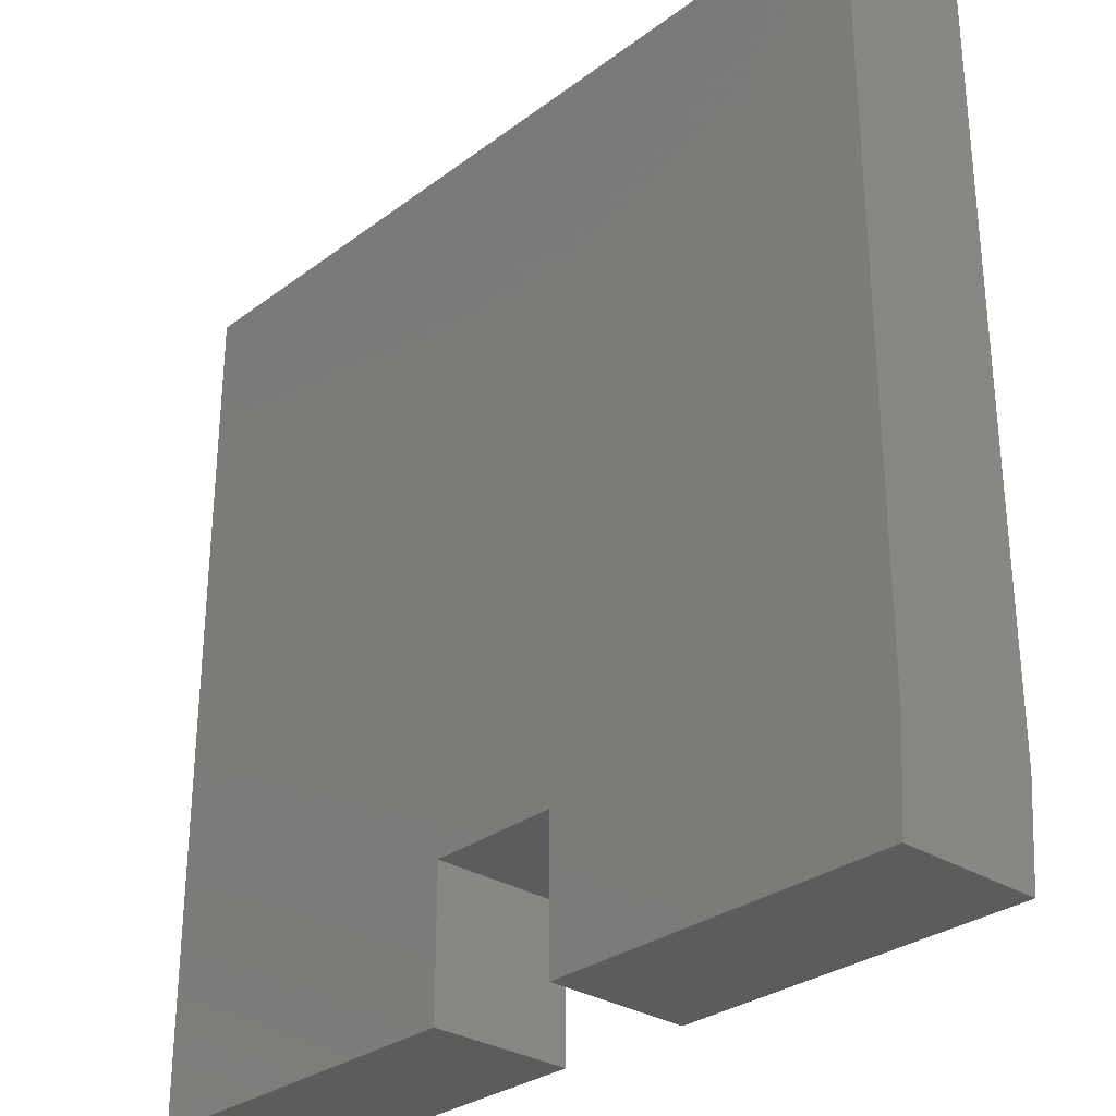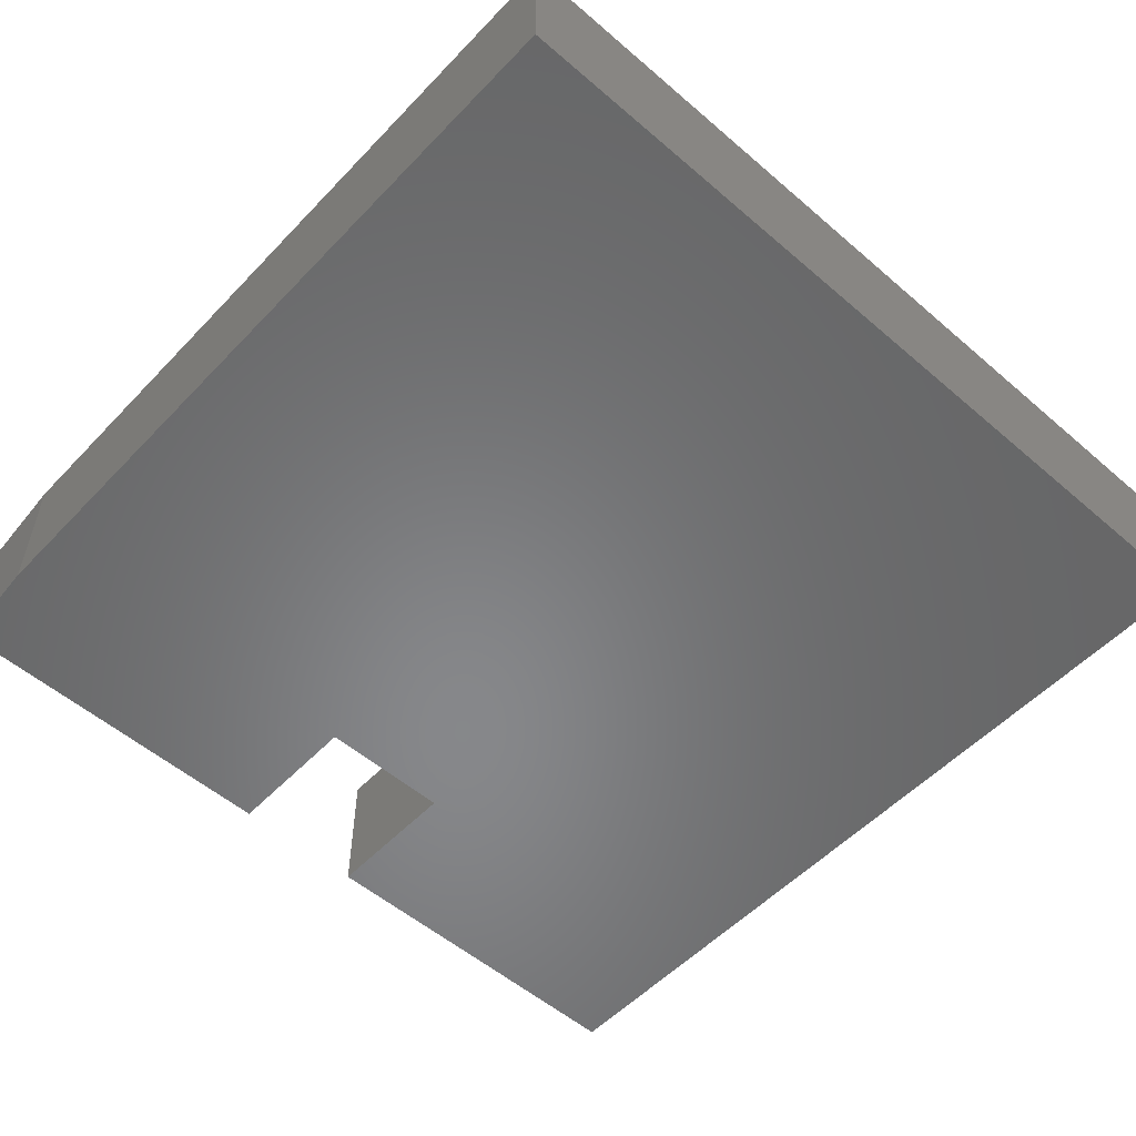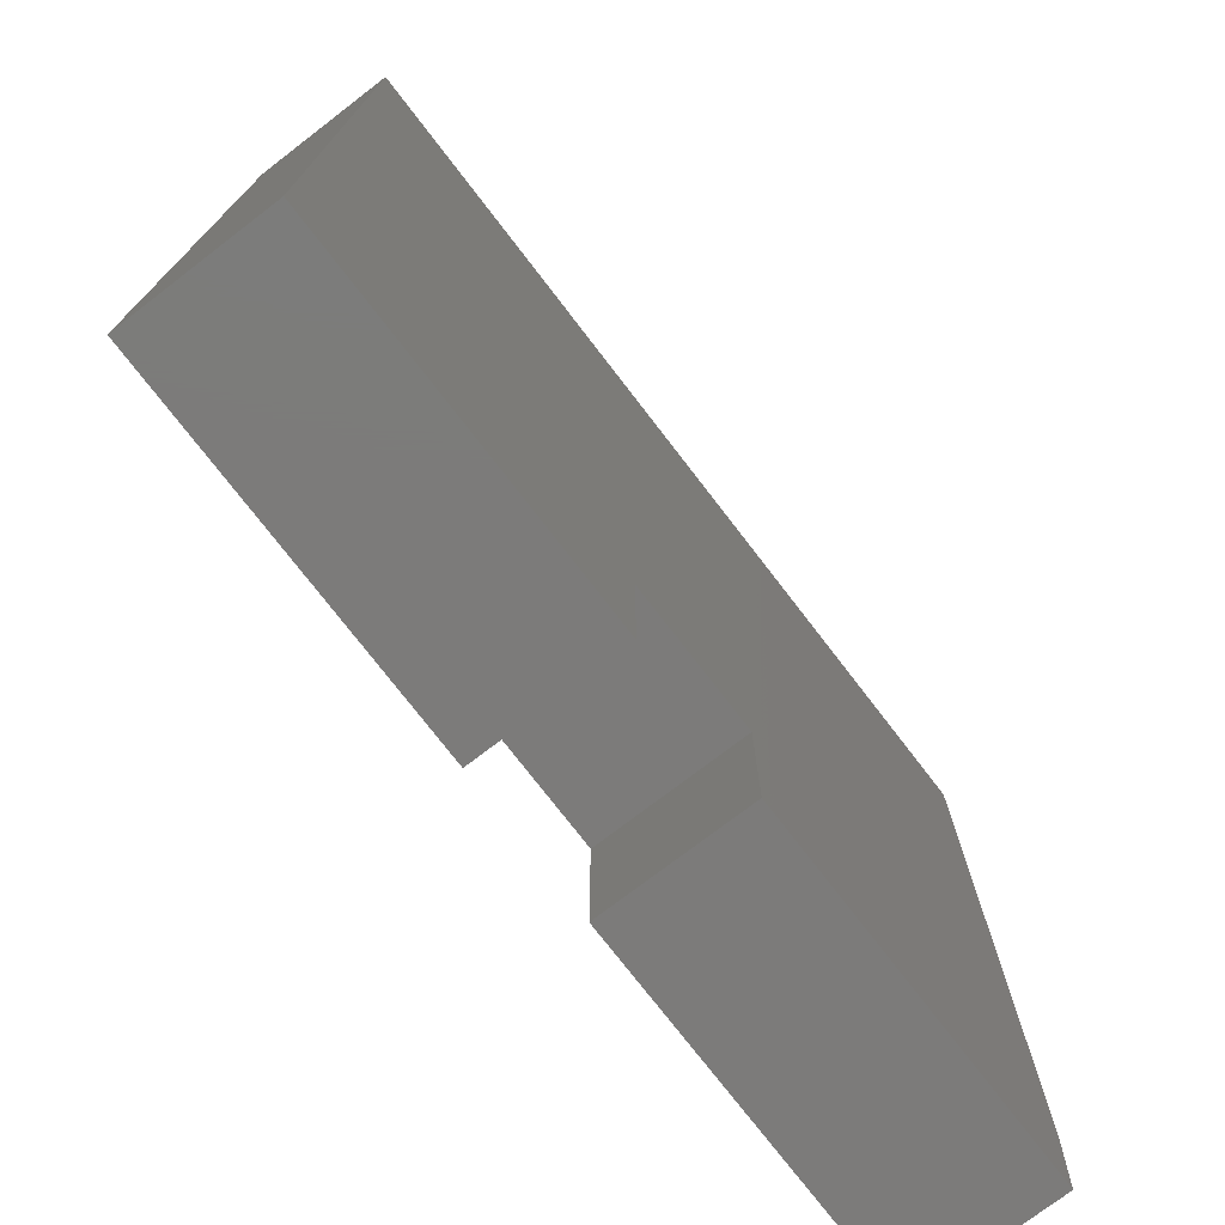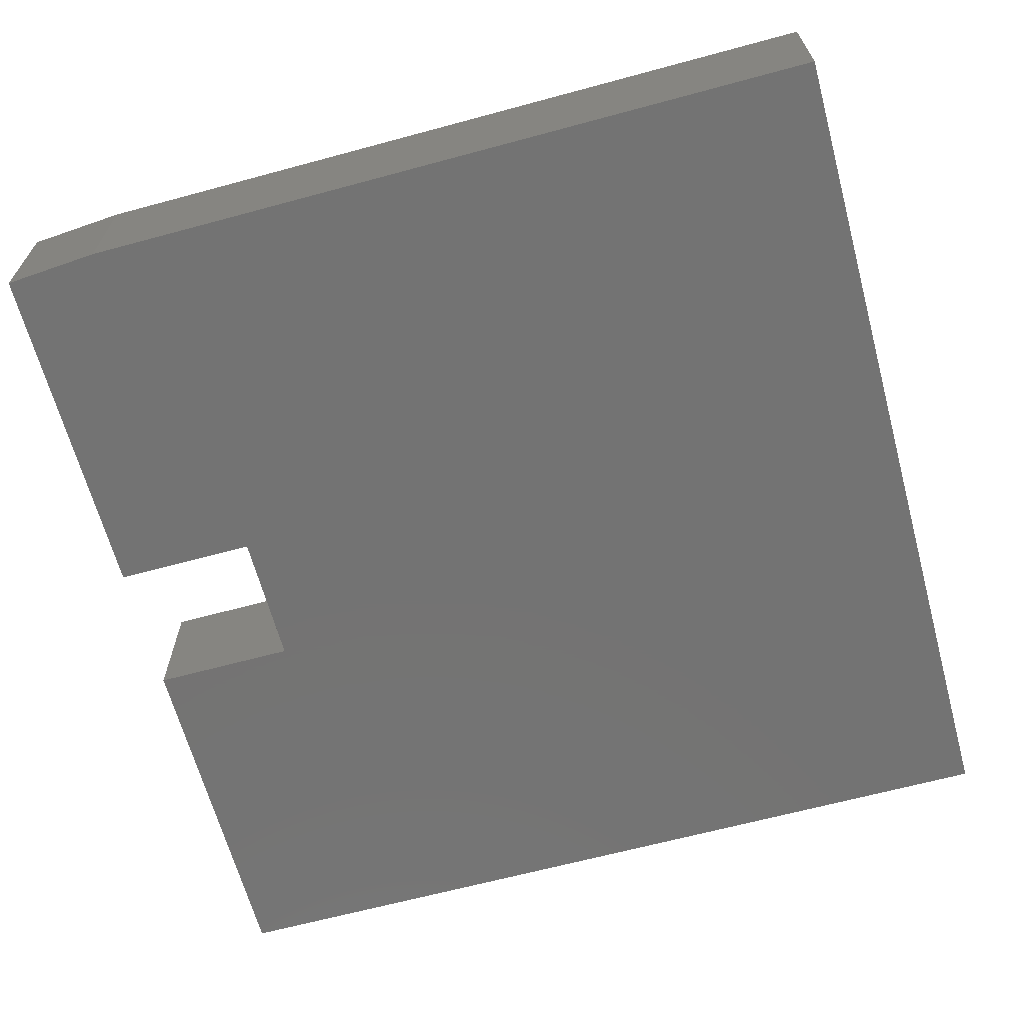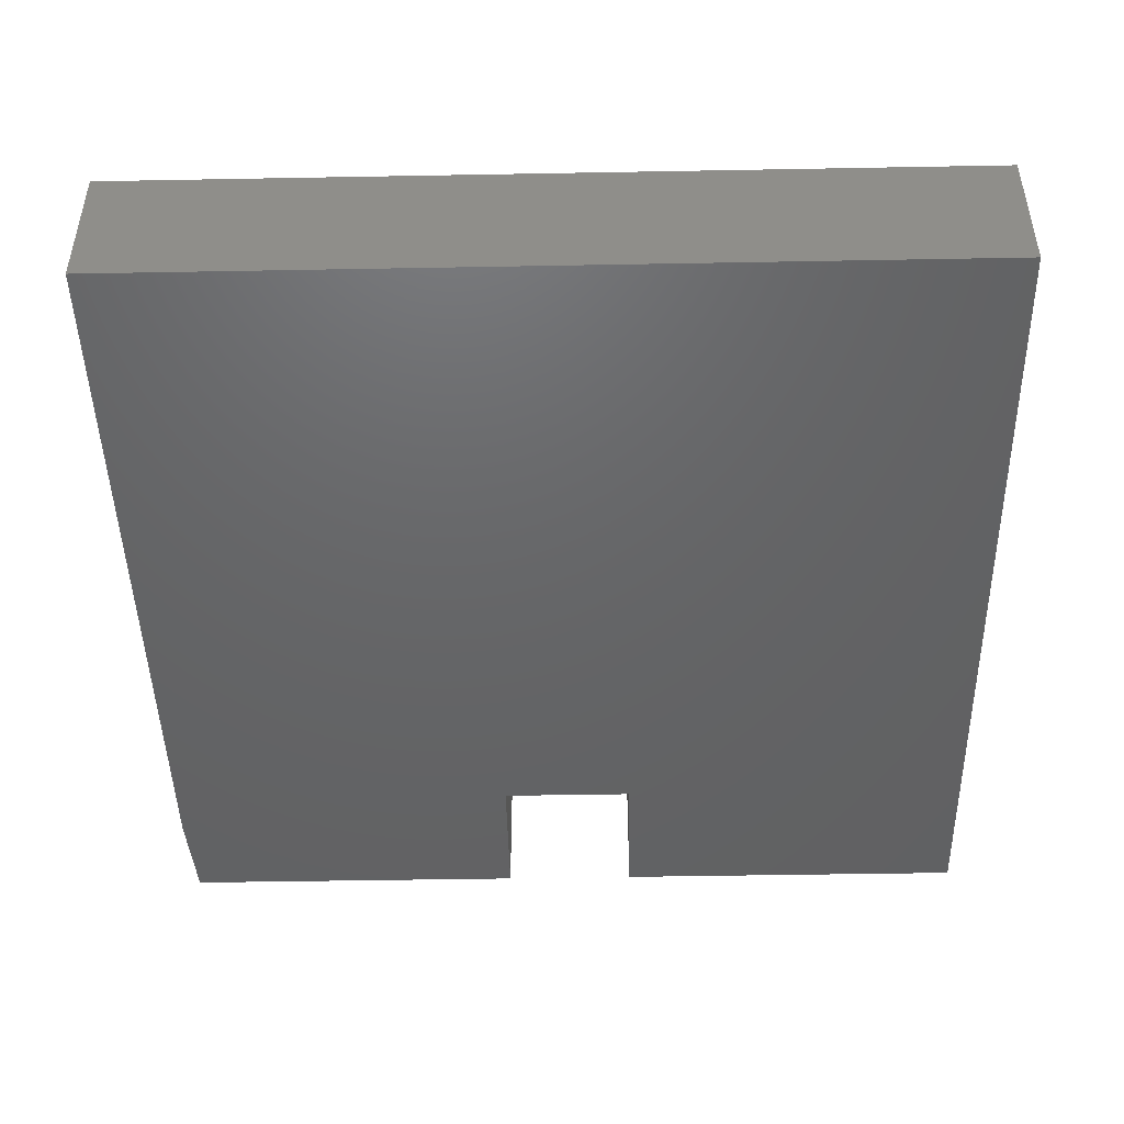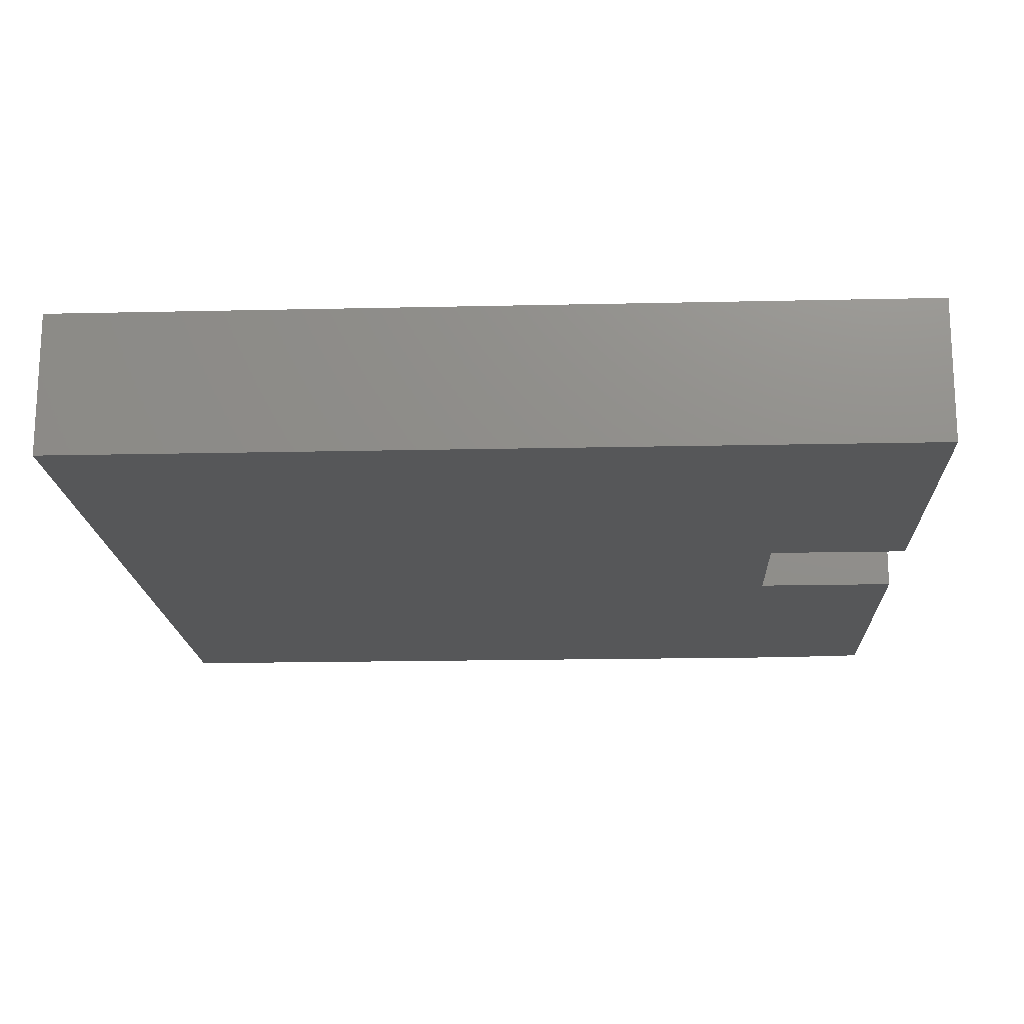
<metadata>
{"format":"stl","ext":"stl","renderer":"f3d","projection":"perspective","resolution":1024,"background":"white","views":[{"elev":-29.9,"azim":-132.7,"up":"+Z"},{"elev":-54.2,"azim":-42.4,"up":"+Y"},{"elev":-74.9,"azim":127.5,"up":"+Z"},{"elev":-65.4,"azim":-74.8,"up":"+Y"},{"elev":-46.3,"azim":1.2,"up":"+Y"},{"elev":-17.2,"azim":92.6,"up":"+Y"}]}
</metadata>
<code>
# stl→obj: 18 verts, 32 faces
v -0.7422 -0.1641 -0.3047
v -0.3355 -0.1641 -0.3047
v -0.75 -0.1641 -0.1953
v -0.3355 -0.1641 -0.1389
v -0.75 -0.1641 0.6797
v 0.2344 -0.1641 0.6797
v -0.1801 -0.1641 -0.3047
v 0.2344 -0.1641 -0.3047
v -0.1801 -0.1641 -0.1389
v -0.7422 8.674e-19 -0.3047
v -0.75 6.072e-18 -0.1953
v -0.3355 4.602e-17 -0.3047
v -0.3355 5.522e-17 -0.1389
v -0.75 5.464e-17 0.6797
v 0.2344 1.639e-16 0.6797
v -0.1801 7.247e-17 -0.1389
v 0.2344 1.093e-16 -0.3047
v -0.1801 6.327e-17 -0.3047
f 1 2 3
f 3 2 4
f 3 4 5
f 5 4 6
f 7 8 9
f 9 8 6
f 9 6 4
f 10 11 12
f 12 11 13
f 11 14 13
f 13 14 15
f 13 15 16
f 16 15 17
f 16 17 18
f 5 14 3
f 3 14 11
f 1 10 2
f 2 10 12
f 3 11 1
f 1 11 10
f 6 15 5
f 5 15 14
f 8 17 6
f 6 17 15
f 7 18 8
f 8 18 17
f 9 16 7
f 7 16 18
f 13 16 4
f 4 16 9
f 2 12 4
f 4 12 13

</code>
